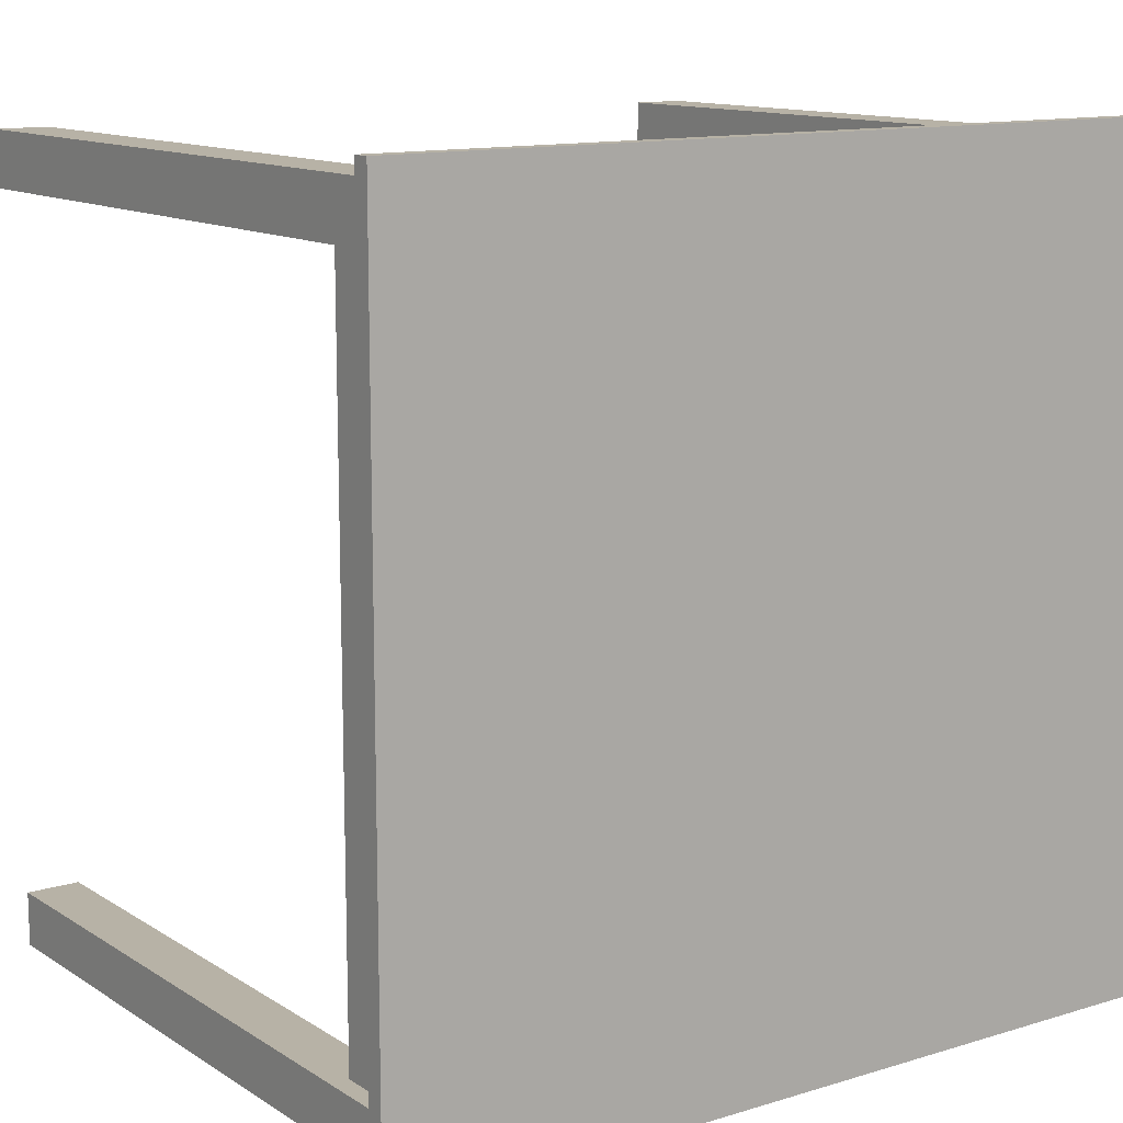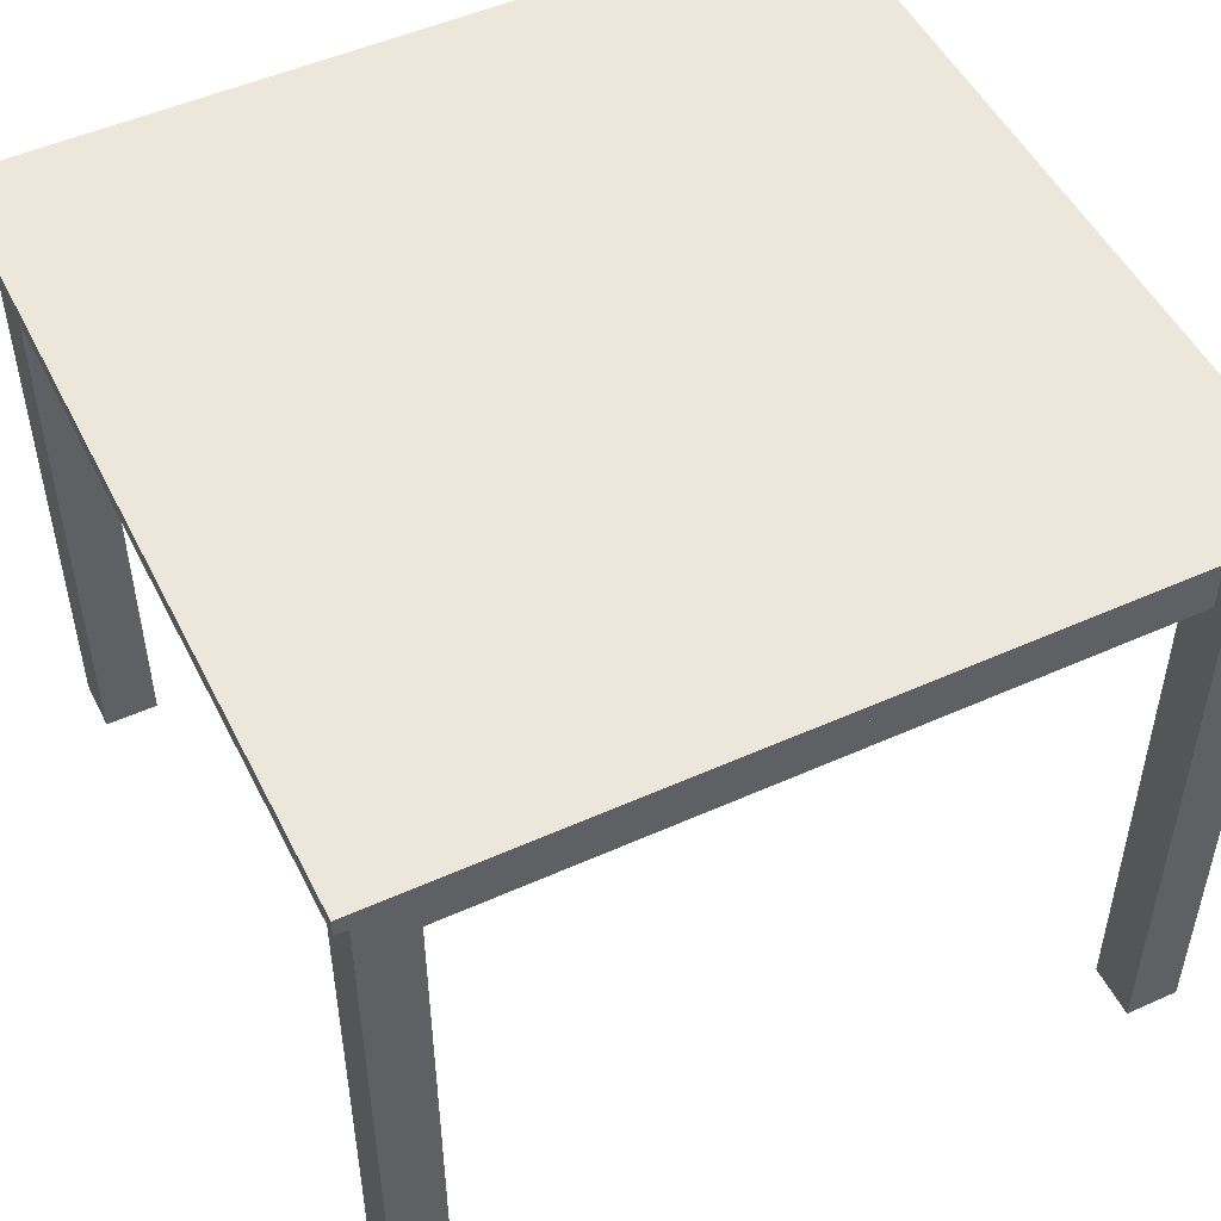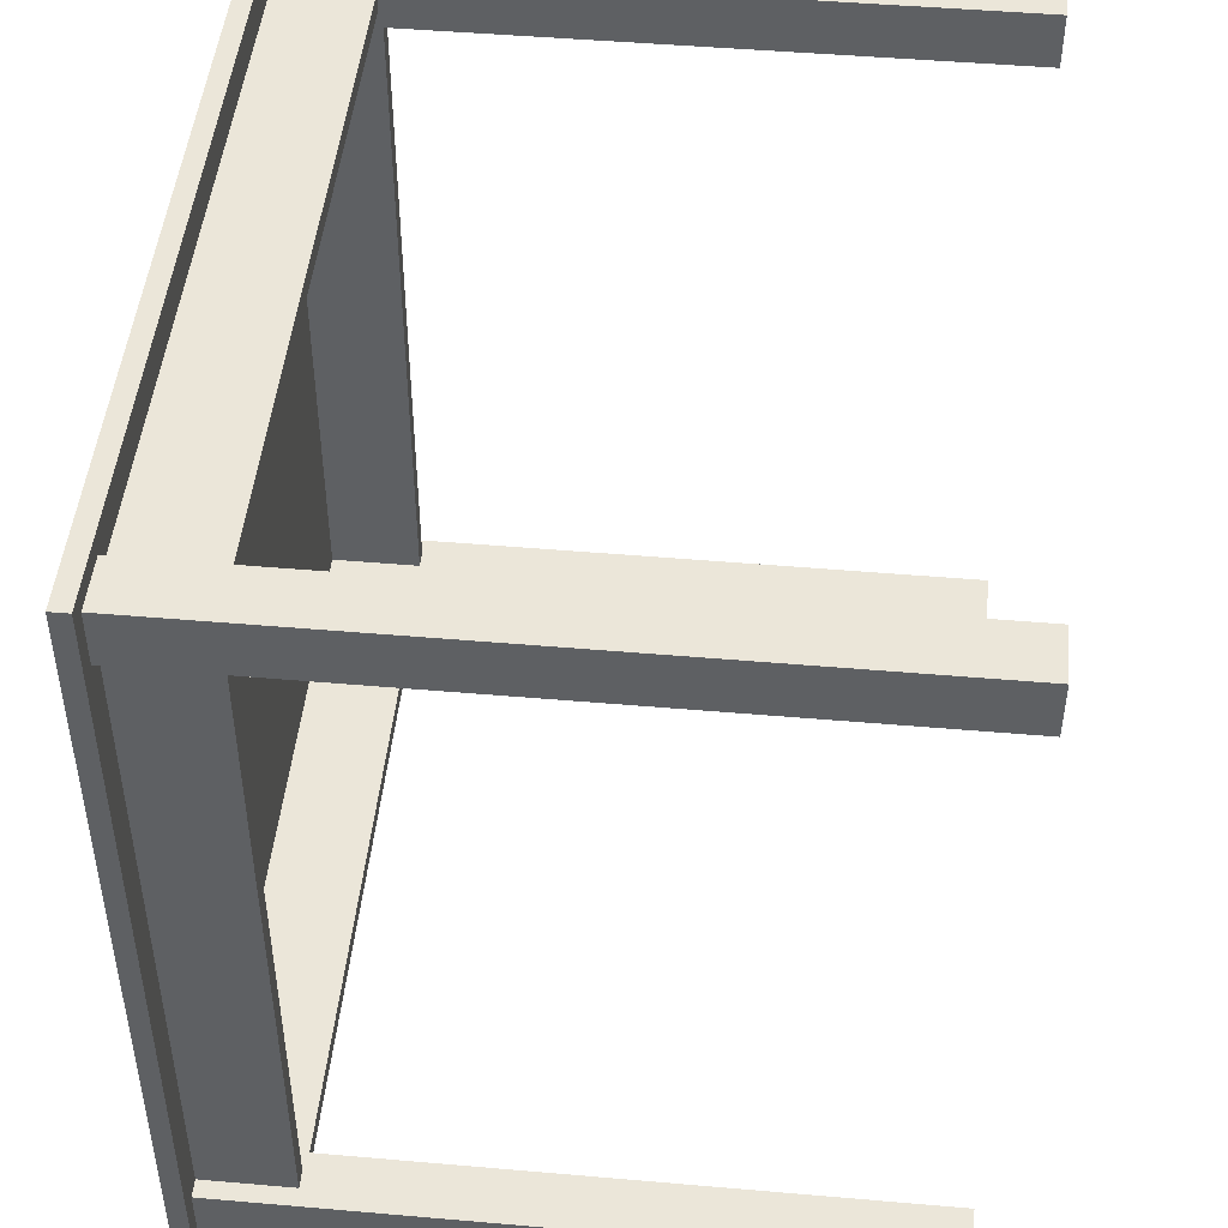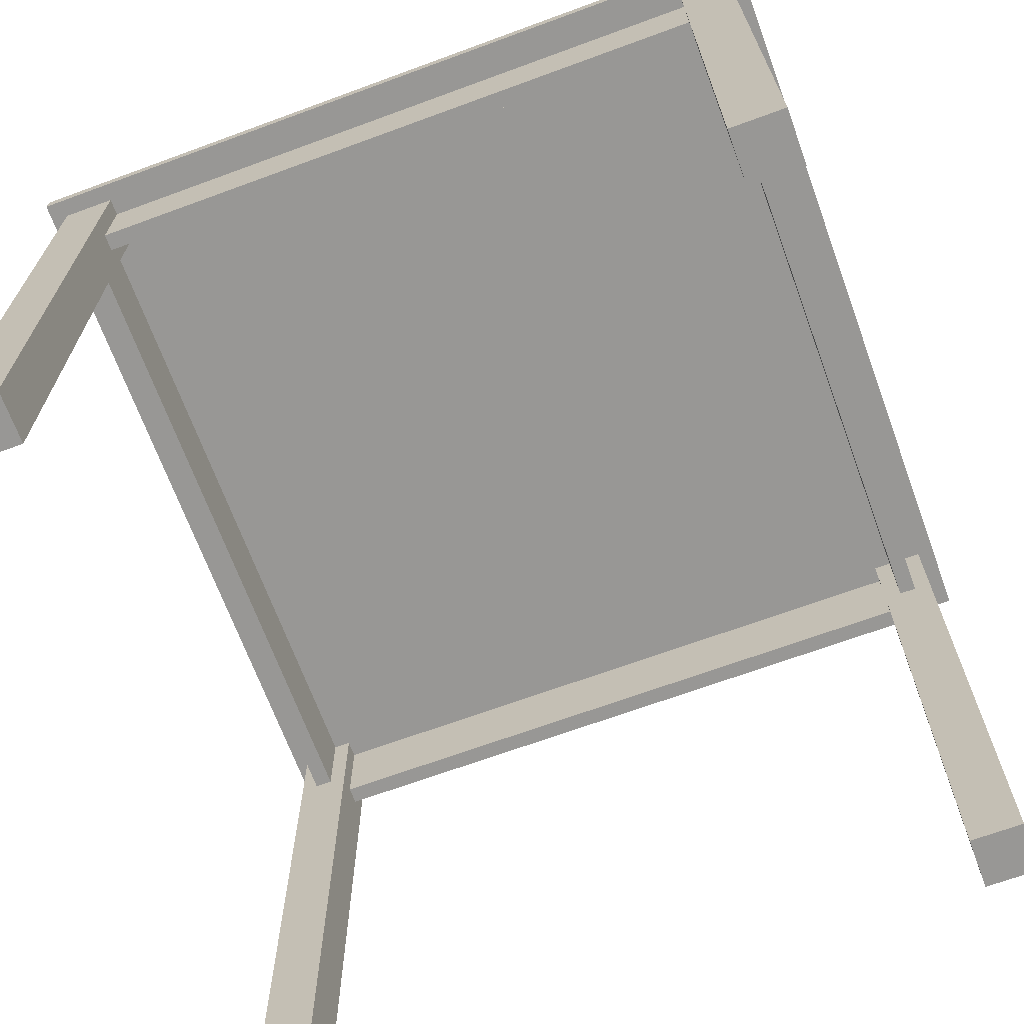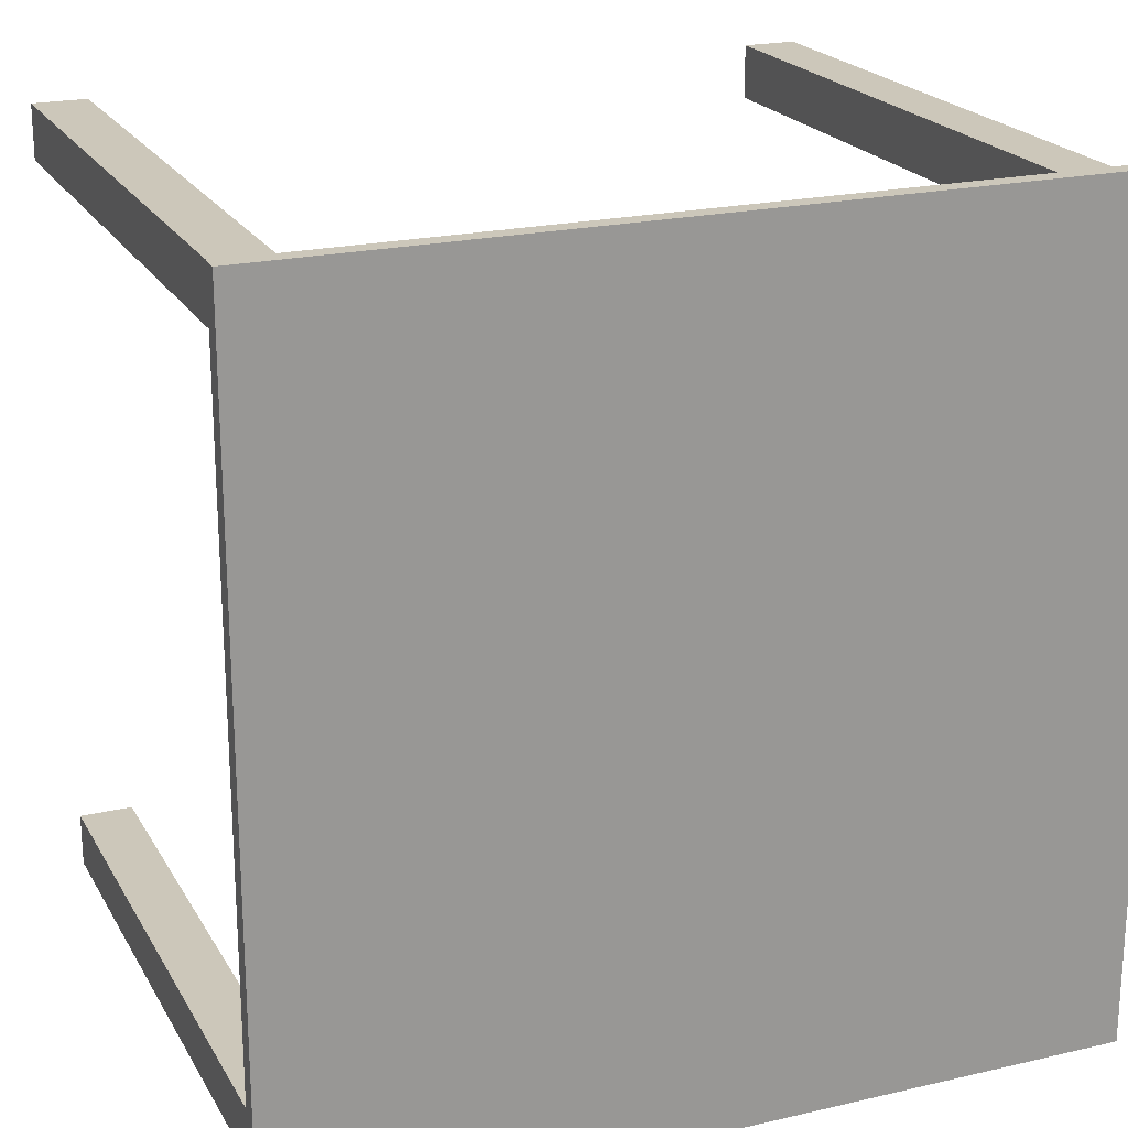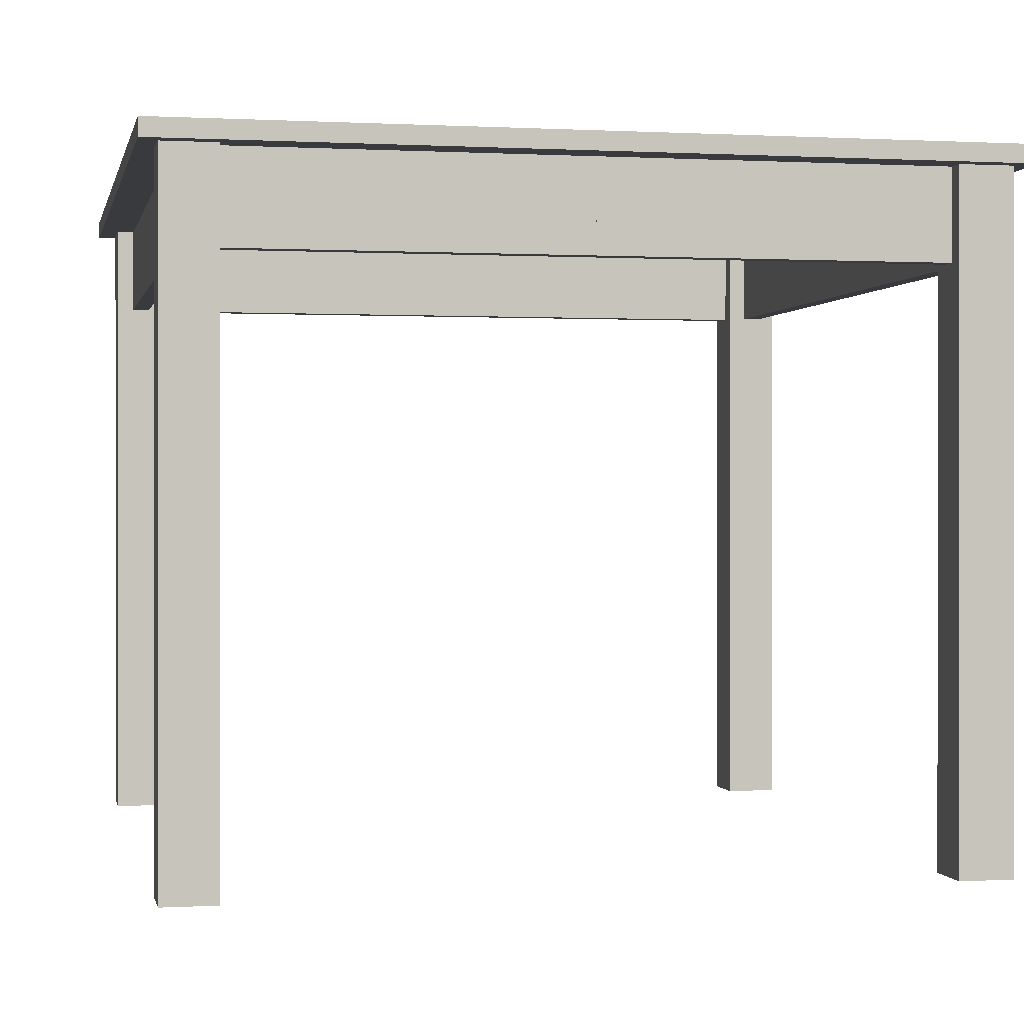
<metadata>
{"format":"obj","ext":"obj","renderer":"f3d","projection":"perspective","resolution":1024,"background":"white","views":[{"elev":12.5,"azim":144.7,"up":"+Z"},{"elev":50.6,"azim":-26.1,"up":"+Y"},{"elev":47.4,"azim":-84.4,"up":"+Z"},{"elev":-68.2,"azim":20.2,"up":"+Y"},{"elev":21.3,"azim":157.6,"up":"+Z"},{"elev":0.2,"azim":-11.7,"up":"+Y"}]}
</metadata>
<code>
g Mesh1 ingo_table_leg_1_1 ingo_side_table1 Model
v 19.23 18.5 -24.96
v 28.73 18.5 -24.46
v 28.73 18.5 -24.96
f 1 2 3
v 19.23 18.5 -24.46
f 2 1 4
v 17.73 18.5 -25.46
f 1 5 4
v 19.23 18.5 -25.46
f 5 1 6
v 19.23 0 -25.46
f 1 7 6
v 19.23 16 -24.96
f 7 1 8
v 28.73 16 -24.96
f 1 9 8
f 9 1 3
f 2 9 3
v 28.73 16 -24.46
f 9 2 10
v 19.23 16 -24.46
f 2 11 10
f 11 2 4
v 19.23 18.5 -23.96
f 12 11 4
v 19.23 0 -23.96
f 13 11 12
f 13 8 11
f 7 8 13
v 17.73 0 -23.96
f 14 7 13
v 17.73 0 -25.46
f 7 14 15
f 14 5 15
v 17.73 18.5 -23.96
f 5 14 16
v 18.23 16 -23.96
f 14 17 16
v 18.73 16 -23.96
f 17 14 18
f 14 12 18
f 12 14 13
v 18.73 18.5 -23.96
f 18 12 19
f 12 5 19
f 4 5 12
v 18.23 18.5 -23.96
f 19 5 20
f 20 5 16
f 16 17 20
v 18.23 16 -14.46
f 21 20 17
v 18.23 18.5 -14.46
f 20 21 22
v 18.73 18.5 -14.46
f 22 23 20
f 19 20 23
f 23 18 19
v 18.73 16 -14.46
f 18 23 24
f 21 18 24
f 18 21 17
f 5 7 15
f 7 5 6
f 9 11 8
f 11 9 10
g Mesh2 ingo_table_top_1_1 ingo_side_table1 Model
v 17.23 19 -25.96
v 17.23 18.5 -2.963
v 17.23 19 -2.963
f 25 26 27
v 17.23 18.5 -25.96
f 26 25 28
v 40.23 18.5 -25.96
f 25 29 28
v 40.23 19 -25.96
f 29 25 30
v 40.23 19 -2.963
f 25 31 30
f 31 25 27
f 26 31 27
v 40.23 18.5 -2.963
f 31 26 32
f 26 29 32
f 29 26 28
f 29 31 32
f 31 29 30
g Mesh3 ingo_table_leg_1_2 ingo_side_table1 Model
v 28.73 18.5 -3.963
v 28.73 18.5 -4.463
v 19.23 18.5 -3.963
f 33 34 35
v 28.73 16 -3.963
f 33 36 34
f 33 35 36
v 19.23 16 -3.963
f 37 36 35
v 19.23 16 -4.463
f 37 38 36
v 19.23 0 -4.963
f 38 37 39
v 19.23 0 -3.463
f 39 37 40
f 37 35 40
v 19.23 18.5 -3.463
f 41 40 35
v 17.73 18.5 -3.463
f 41 42 40
f 41 35 42
v 19.23 18.5 -4.463
f 43 42 35
v 19.23 18.5 -4.963
f 44 42 43
v 18.73 18.5 -4.963
f 45 42 44
v 18.23 18.5 -4.963
f 46 42 45
v 17.73 18.5 -4.963
f 47 42 46
v 17.73 0 -4.963
f 47 48 42
v 18.23 16 -4.963
f 47 49 48
f 46 49 47
v 18.23 16 -14.46
f 49 46 50
v 18.23 18.5 -14.46
f 51 50 46
v 18.73 18.5 -14.46
f 46 52 51
f 52 46 45
v 18.73 16 -4.963
f 45 53 52
f 45 44 53
f 53 44 48
f 39 48 44
f 39 40 48
v 17.73 0 -3.463
f 54 48 40
f 54 42 48
f 54 40 42
f 44 38 39
f 43 38 44
f 43 34 38
f 43 35 34
v 28.73 16 -4.463
f 55 38 34
f 55 36 38
f 55 34 36
f 53 48 49
f 49 50 53
v 18.73 16 -14.46
f 56 53 50
f 56 52 53
g Mesh4 ingo_table_leg_1_3 ingo_side_table1 Model
v 38.23 18.5 -3.963
v 28.73 18.5 -4.463
v 28.73 18.5 -3.963
f 57 58 59
v 38.23 18.5 -4.463
f 58 57 60
v 39.73 18.5 -3.463
f 57 61 60
v 38.23 18.5 -3.463
f 61 57 62
v 38.23 0 -3.463
f 57 63 62
v 38.23 16 -3.963
f 63 57 64
v 28.73 16 -3.963
f 57 65 64
f 65 57 59
f 58 65 59
v 28.73 16 -4.463
f 65 58 66
v 38.23 16 -4.463
f 58 67 66
f 67 58 60
v 38.23 18.5 -4.963
f 68 67 60
v 38.23 0 -4.963
f 69 67 68
f 69 64 67
f 63 64 69
v 39.73 0 -4.963
f 70 63 69
v 39.73 0 -3.463
f 63 70 71
f 70 61 71
v 39.73 18.5 -4.963
f 61 70 72
v 39.23 16 -4.963
f 70 73 72
v 38.73 16 -4.963
f 73 70 74
f 70 68 74
f 68 70 69
v 38.73 18.5 -4.963
f 74 68 75
f 68 61 75
f 60 61 68
v 39.23 18.5 -4.963
f 75 61 76
f 76 61 72
f 72 73 76
v 39.23 16 -14.46
f 77 76 73
v 39.23 18.5 -14.46
f 76 77 78
v 38.73 18.5 -14.46
f 78 79 76
f 75 76 79
f 79 74 75
v 38.73 16 -14.46
f 74 79 80
f 77 74 80
f 74 77 73
f 61 63 71
f 63 61 62
f 65 67 64
f 67 65 66
g Mesh5 ingo_table_leg_1_4 ingo_side_table1 Model
v 28.73 18.5 -24.96
v 28.73 18.5 -24.46
v 38.23 18.5 -24.96
f 81 82 83
v 28.73 16 -24.96
f 81 84 82
f 81 83 84
v 38.23 16 -24.96
f 85 84 83
v 38.23 16 -24.46
f 85 86 84
v 38.23 0 -23.96
f 86 85 87
v 38.23 0 -25.46
f 87 85 88
f 85 83 88
v 38.23 18.5 -25.46
f 89 88 83
v 39.73 18.5 -25.46
f 89 90 88
f 89 83 90
v 38.23 18.5 -24.46
f 91 90 83
v 38.23 18.5 -23.96
f 92 90 91
v 38.73 18.5 -23.96
f 93 90 92
v 39.23 18.5 -23.96
f 94 90 93
v 39.73 18.5 -23.96
f 95 90 94
v 39.73 0 -23.96
f 95 96 90
v 39.23 16 -23.96
f 95 97 96
f 94 97 95
v 39.23 16 -14.46
f 97 94 98
v 39.23 18.5 -14.46
f 99 98 94
v 38.73 18.5 -14.46
f 94 100 99
f 100 94 93
v 38.73 16 -23.96
f 93 101 100
f 93 92 101
f 101 92 96
f 87 96 92
f 87 88 96
v 39.73 0 -25.46
f 102 96 88
f 102 90 96
f 102 88 90
f 92 86 87
f 91 86 92
f 91 82 86
f 91 83 82
v 28.73 16 -24.46
f 103 86 82
f 103 84 86
f 103 82 84
f 101 96 97
f 97 98 101
v 38.73 16 -14.46
f 104 101 98
f 104 100 101

</code>
